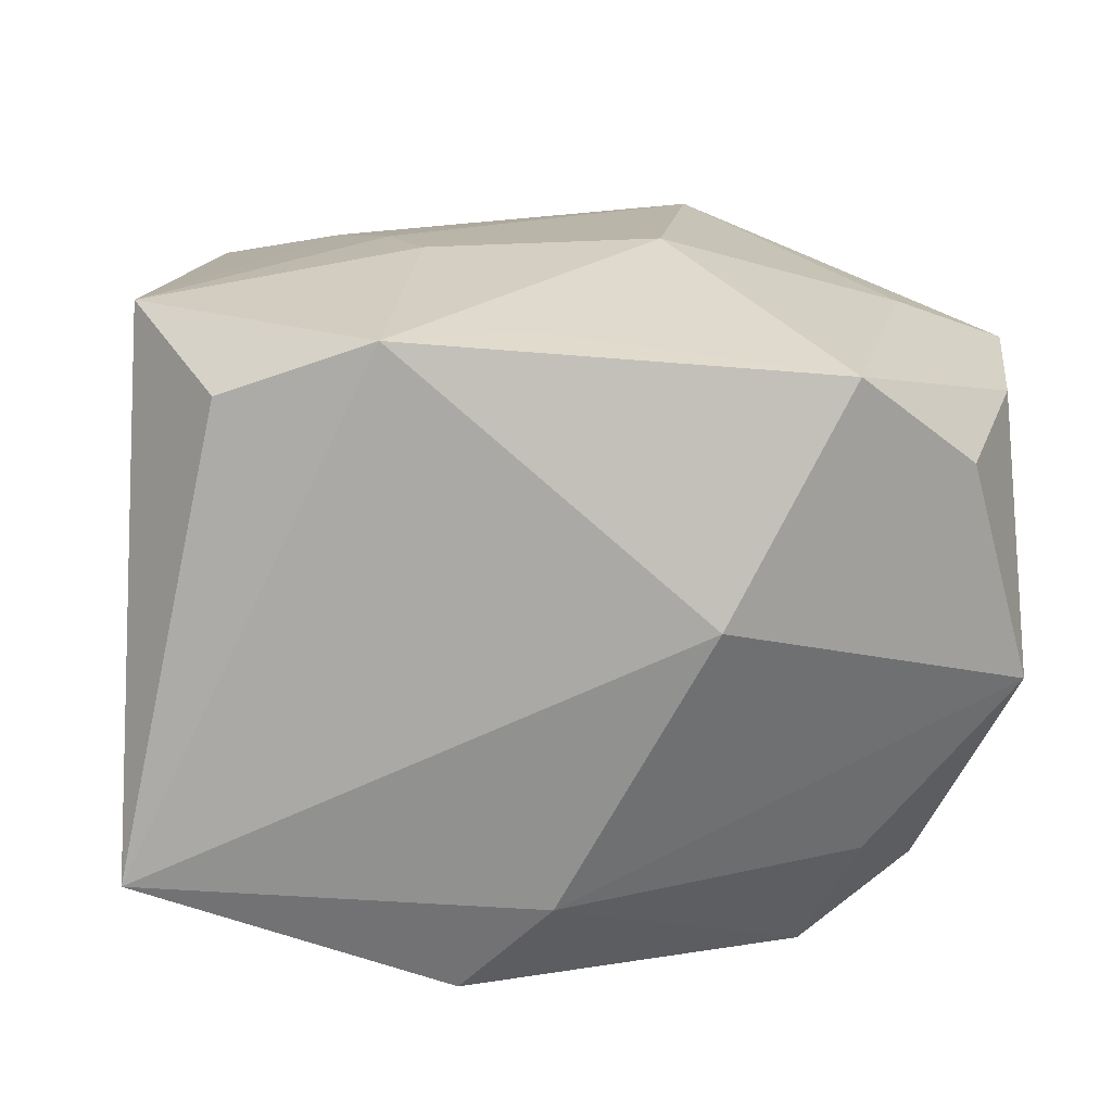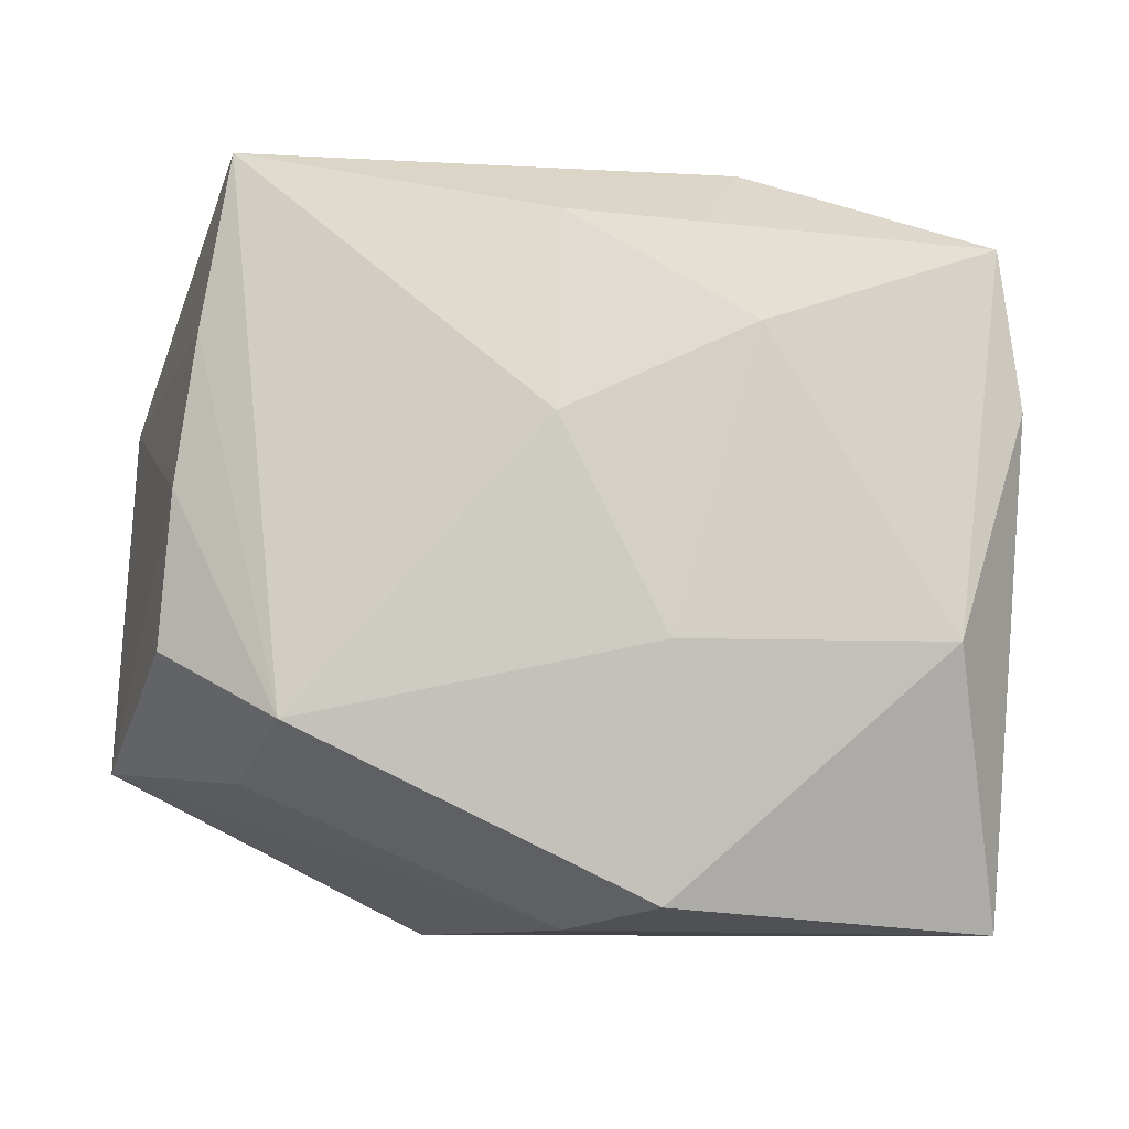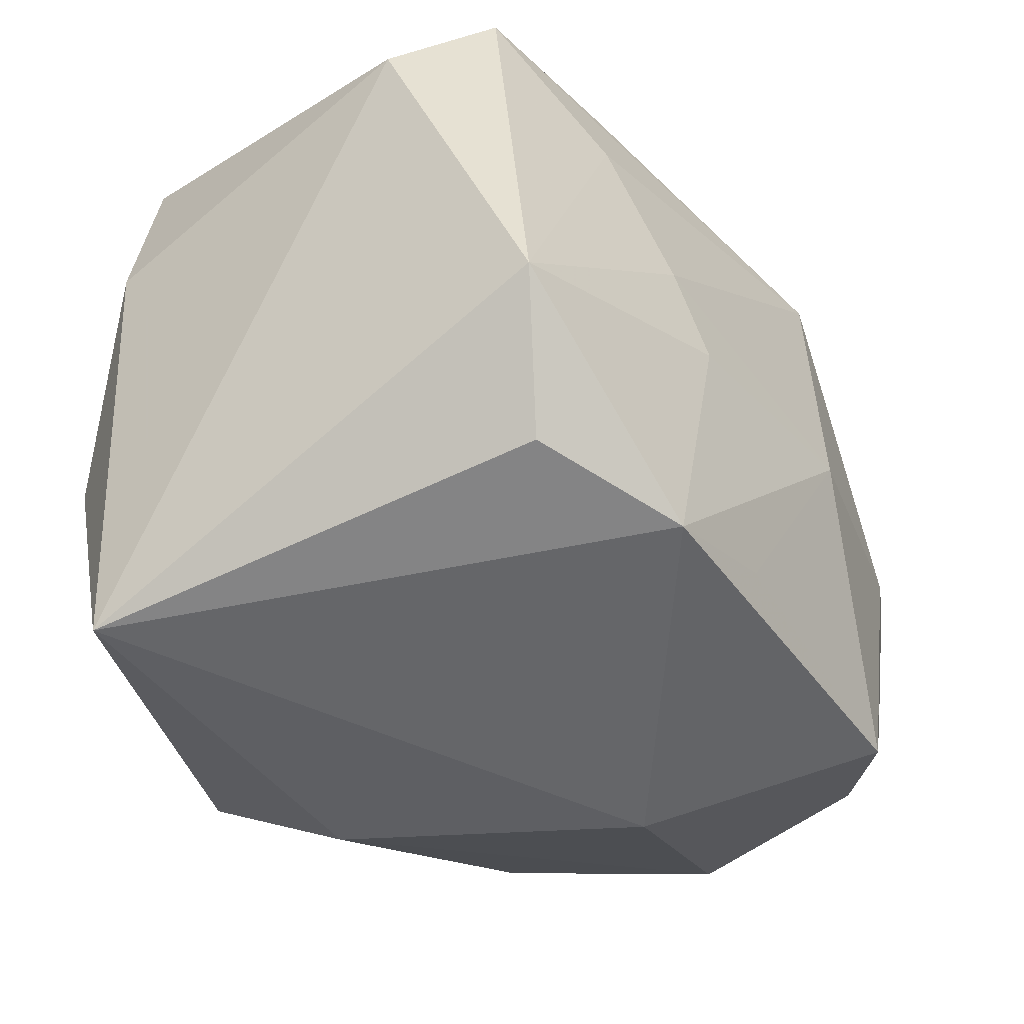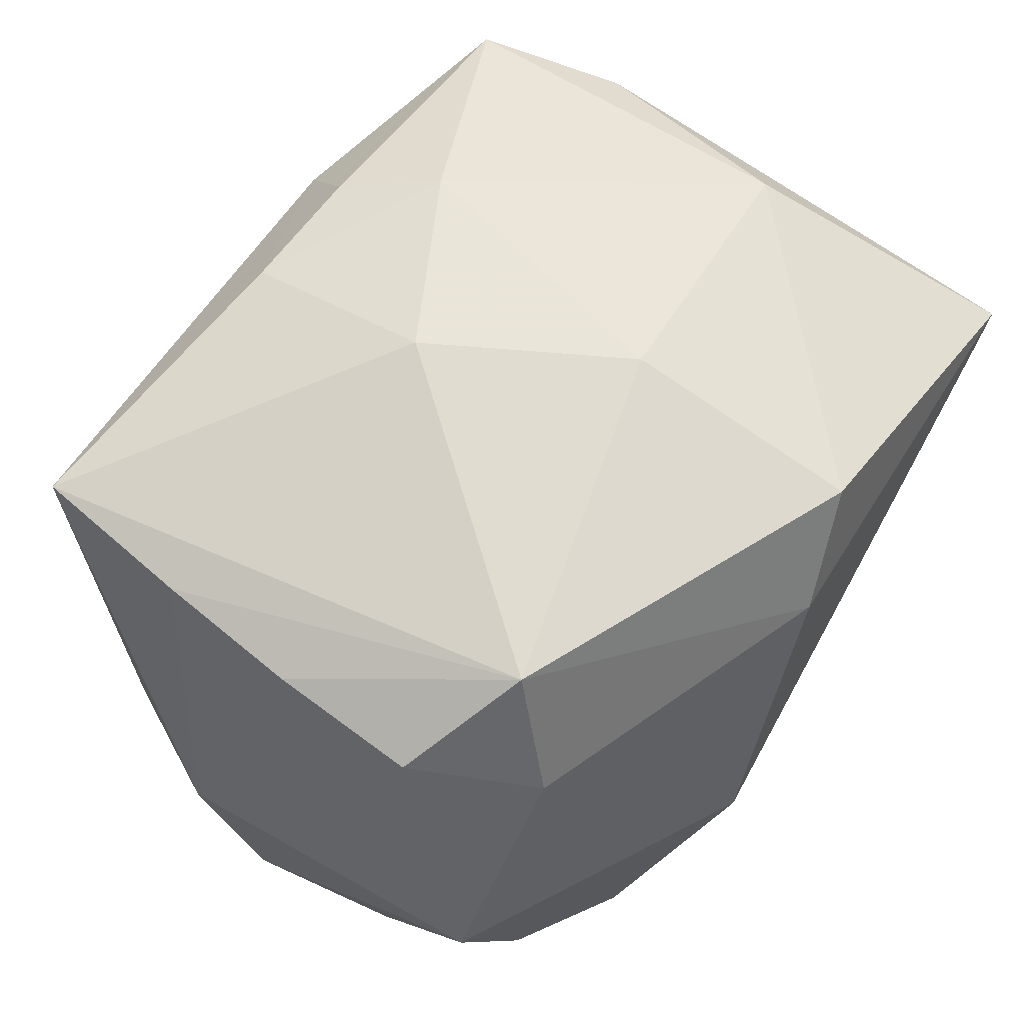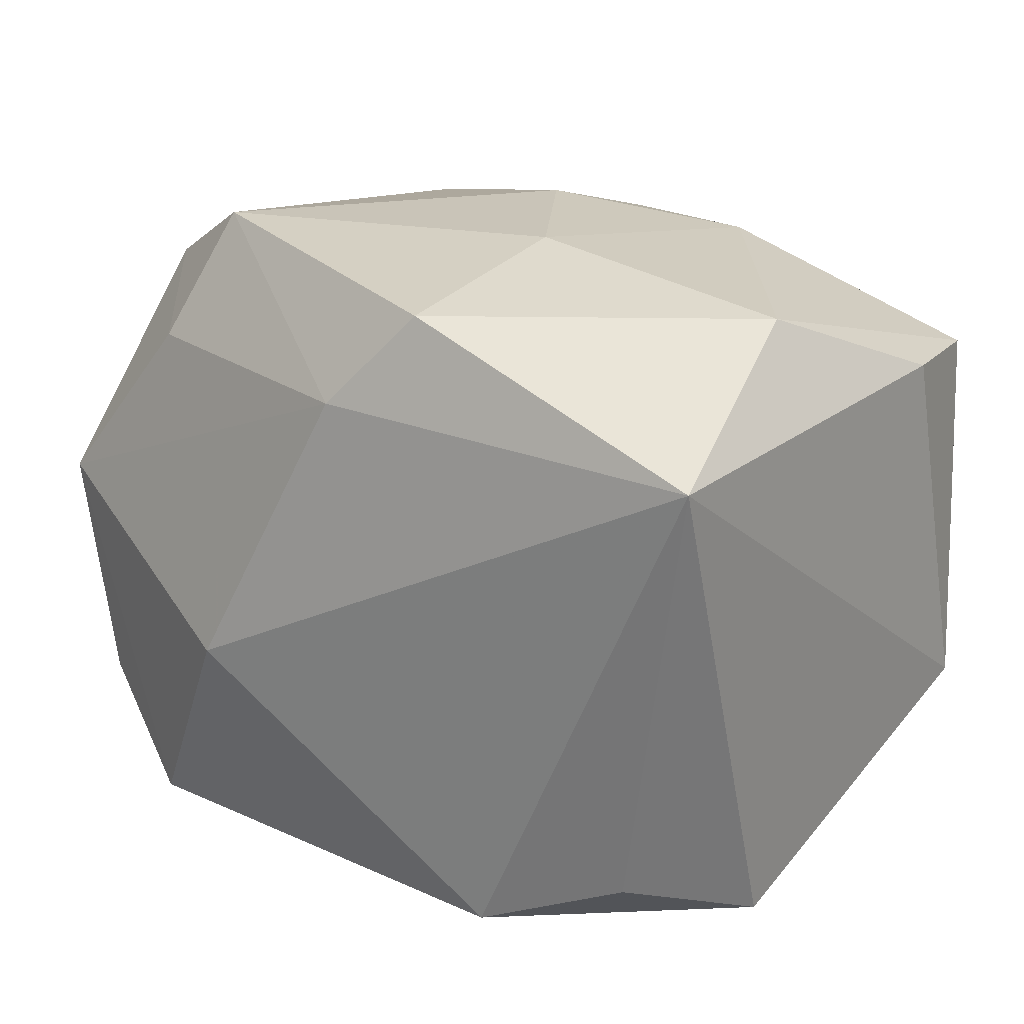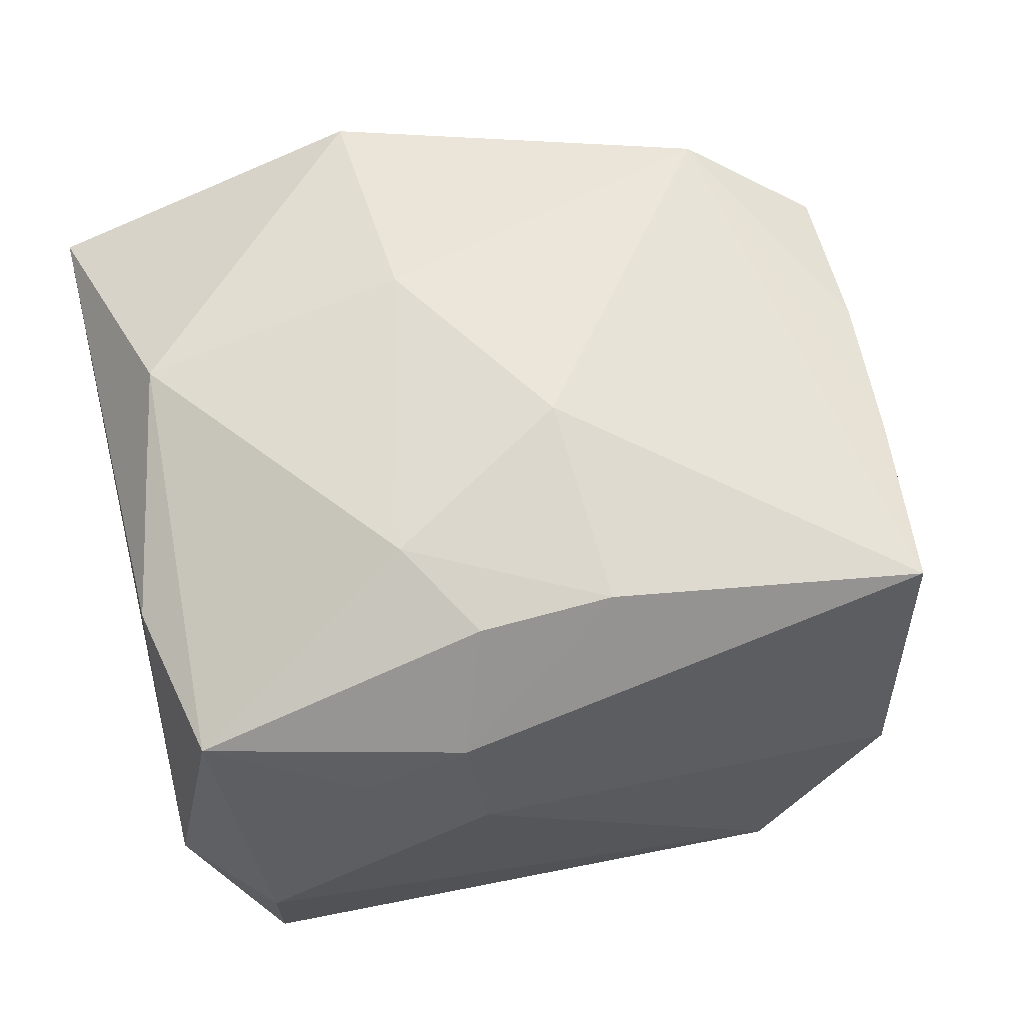
<metadata>
{"format":"obj","ext":"obj","renderer":"f3d","projection":"perspective","resolution":1024,"background":"white","views":[{"elev":-70.6,"azim":179.0,"up":"+Y"},{"elev":-4.6,"azim":0.1,"up":"+Y"},{"elev":-45.0,"azim":126.0,"up":"+Y"},{"elev":69.6,"azim":-58.6,"up":"+Z"},{"elev":20.1,"azim":30.6,"up":"+Z"},{"elev":57.3,"azim":161.7,"up":"+Z"}]}
</metadata>
<code>
v -0.02437 0.02504 -0.01238
v 0.02354 -0.02431 -0.02005
v 0.02877 0.02595 -0.008349
v -0.00109 0.02379 0.02329
v 0.01217 0.02827 0.01385
v -0.03668 0.004925 -0.01783
v -0.03533 -0.007643 -0.01681
v -0.0291 0.003591 0.02229
v -0.01251 -0.03004 -0.00502
v 0.0304 -0.01413 -0.02438
v 0.01102 0.0297 0.004788
v -0.03624 0.01087 -0.00613
v -0.03128 -0.01928 -0.0145
v 0.00083 -0.02273 -0.02466
v 0.03057 -0.02881 0.01601
v -0.02486 -0.01771 0.01726
v 0.02821 0.02318 -0.01955
v -0.001064 -0.02827 0.01766
v 0.01271 0.0005718 -0.02621
v -0.02081 -0.01315 0.02752
v -0.001451 0.008476 0.02752
v 0.009232 0.02297 0.02237
v 0.02744 -0.007575 0.02352
v 0.005984 -0.02628 0.02519
v -0.02448 0.0297 -0.002859
v -0.03013 -0.008209 0.02206
v 0.03482 0.01589 -0.01342
v 0.006611 -0.007544 0.02752
v -0.0251 0.02829 0.02135
v -0.01143 0.01944 -0.02535
v 0.03321 0.009823 0.0162
v -0.008405 -0.005352 -0.02772
v 0.01166 -0.02637 -0.0248
v 0.01757 0.01374 -0.0234
v 0.03163 0.02236 0.01507
v 0.01996 0.02666 0.009249
v -0.03094 0.02016 -0.005976
v 0.01439 0.02388 -0.02084
v -0.03026 0.01565 -0.01499
v 0.009556 -0.006973 -0.02708
v -0.03655 -0.01699 0.003203
v 0.01324 0.01537 0.02454
v -0.01533 0.0282 -0.01926
v -0.02742 0.0151 0.02199
v -0.02733 -0.001546 -0.0222
v -0.02197 -0.02422 -0.02222
f 11 43 25
f 25 29 11
f 14 46 32
f 44 29 12
f 12 29 37
f 29 25 37
f 10 17 27
f 27 35 31
f 3 43 11
f 3 17 43
f 3 27 17
f 35 27 3
f 38 30 43
f 43 17 38
f 38 17 30
f 28 42 21
f 23 42 28
f 28 24 23
f 31 35 23
f 23 35 42
f 1 25 43
f 43 39 1
f 1 37 25
f 39 37 1
f 43 30 6
f 6 39 43
f 6 46 7
f 12 37 6
f 6 37 39
f 33 40 10
f 33 14 32
f 32 40 33
f 9 46 33
f 46 14 33
f 12 6 41
f 41 6 7
f 41 46 9
f 30 17 34
f 34 17 10
f 11 29 5
f 29 21 4
f 4 21 42
f 4 5 29
f 29 44 20
f 20 21 29
f 20 24 28
f 28 21 20
f 15 23 24
f 31 23 15
f 9 33 15
f 10 27 15
f 15 27 31
f 45 6 30
f 45 30 32
f 32 46 45
f 46 6 45
f 2 33 10
f 10 15 2
f 2 15 33
f 7 46 13
f 13 41 7
f 46 41 13
f 30 34 19
f 32 30 19
f 19 40 32
f 10 40 19
f 19 34 10
f 11 5 36
f 36 5 35
f 36 3 11
f 35 3 36
f 35 5 22
f 5 4 22
f 42 35 22
f 22 4 42
f 41 16 26
f 26 16 20
f 9 15 18
f 18 15 24
f 18 41 9
f 18 16 41
f 24 20 18
f 20 16 18
f 8 20 44
f 8 26 20
f 8 44 12
f 12 41 8
f 41 26 8

</code>
